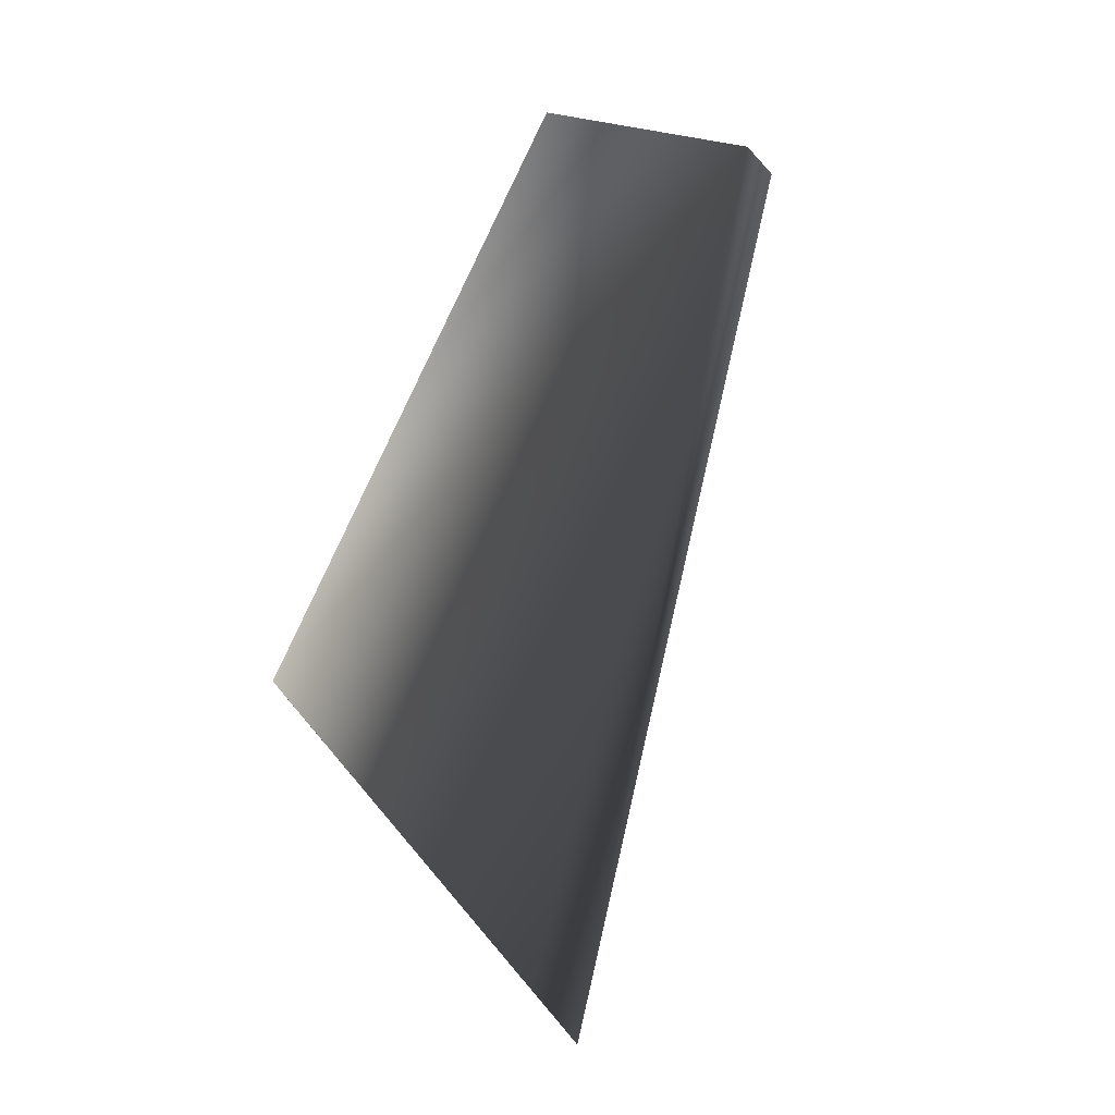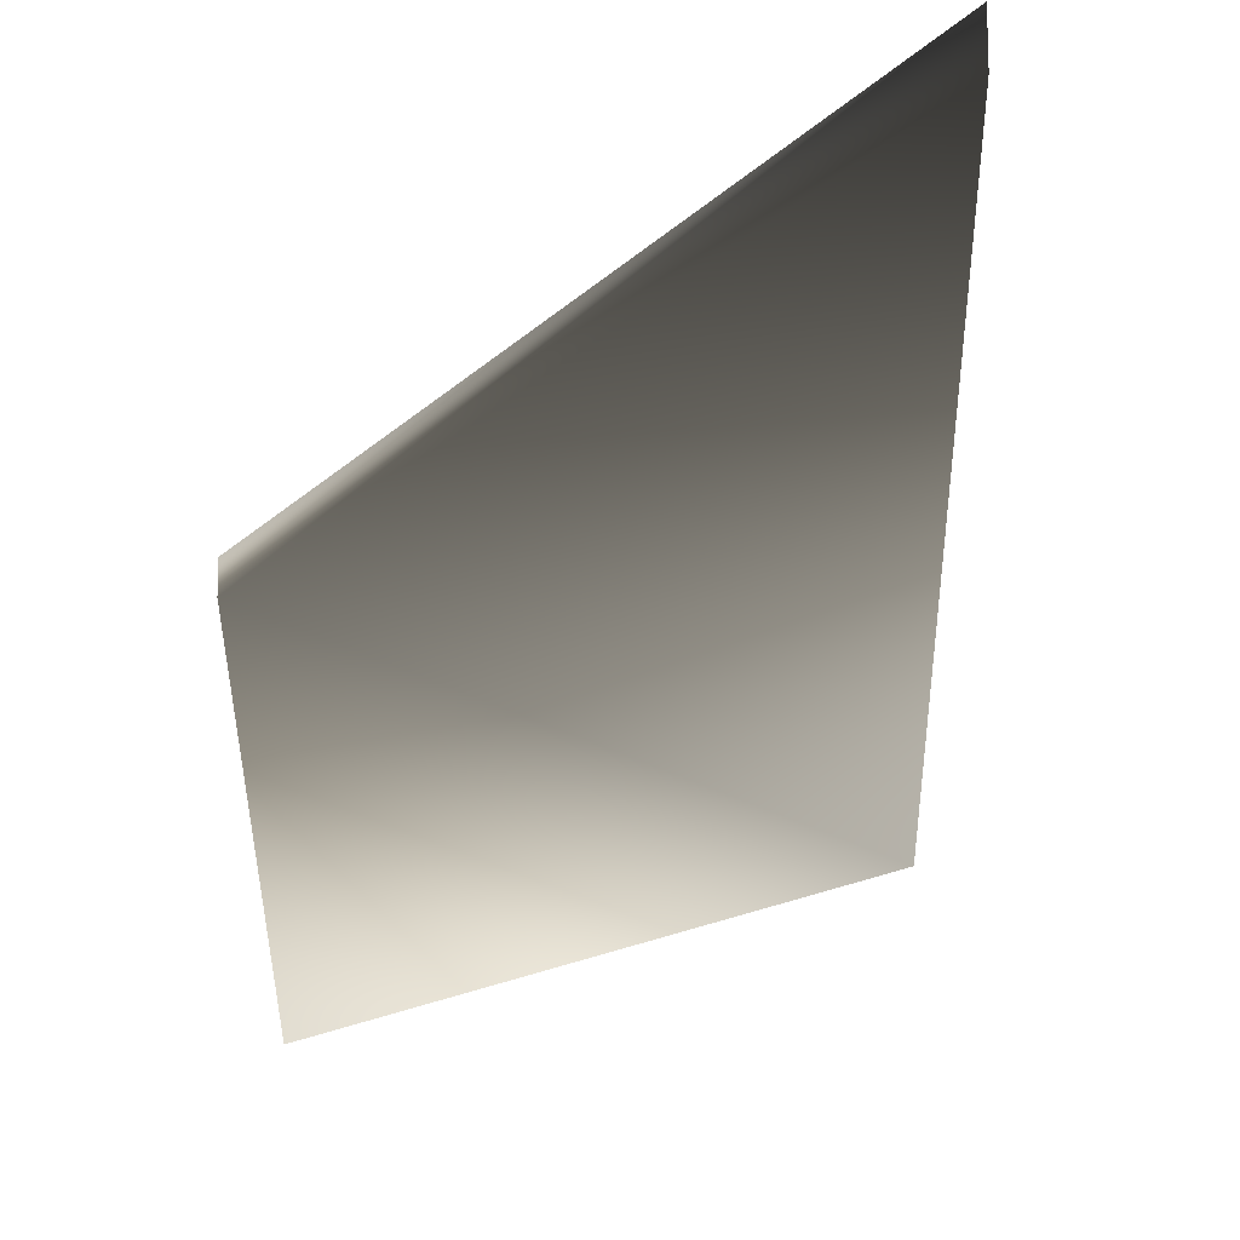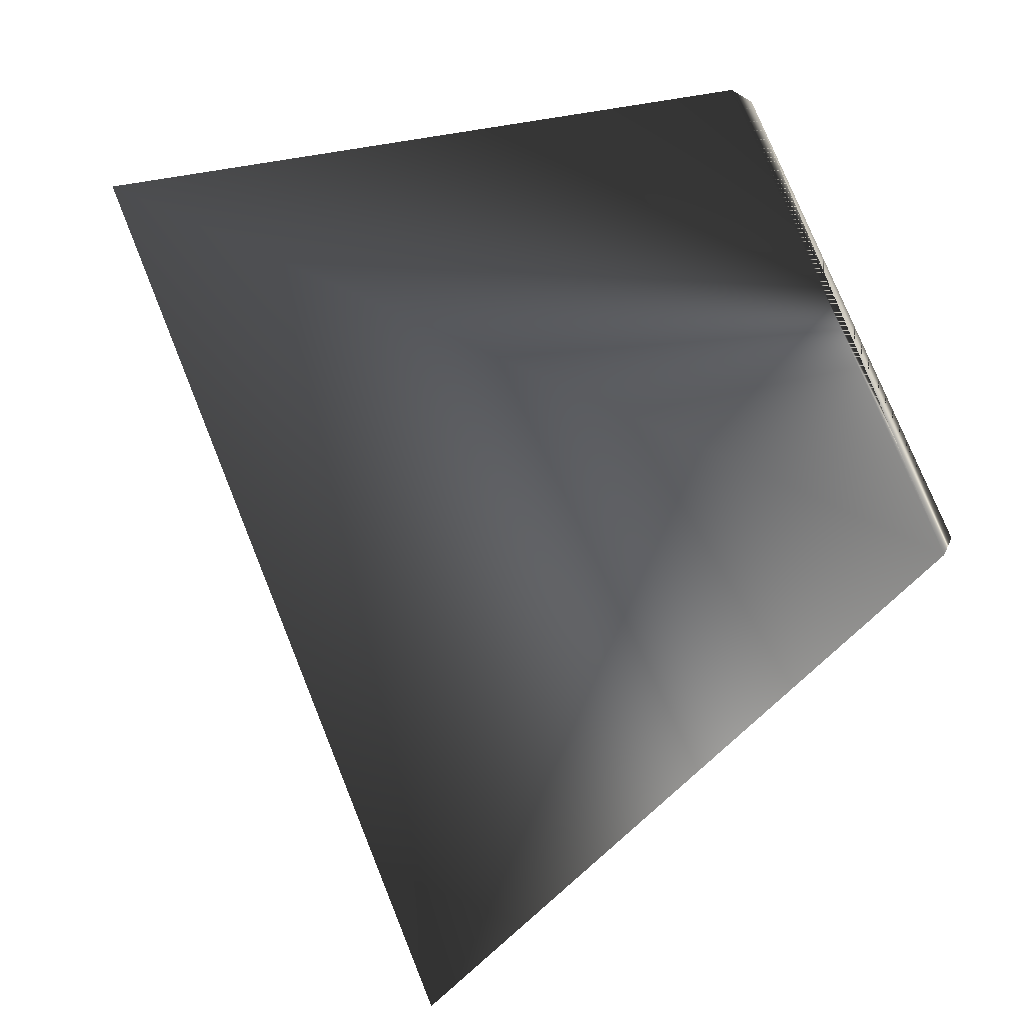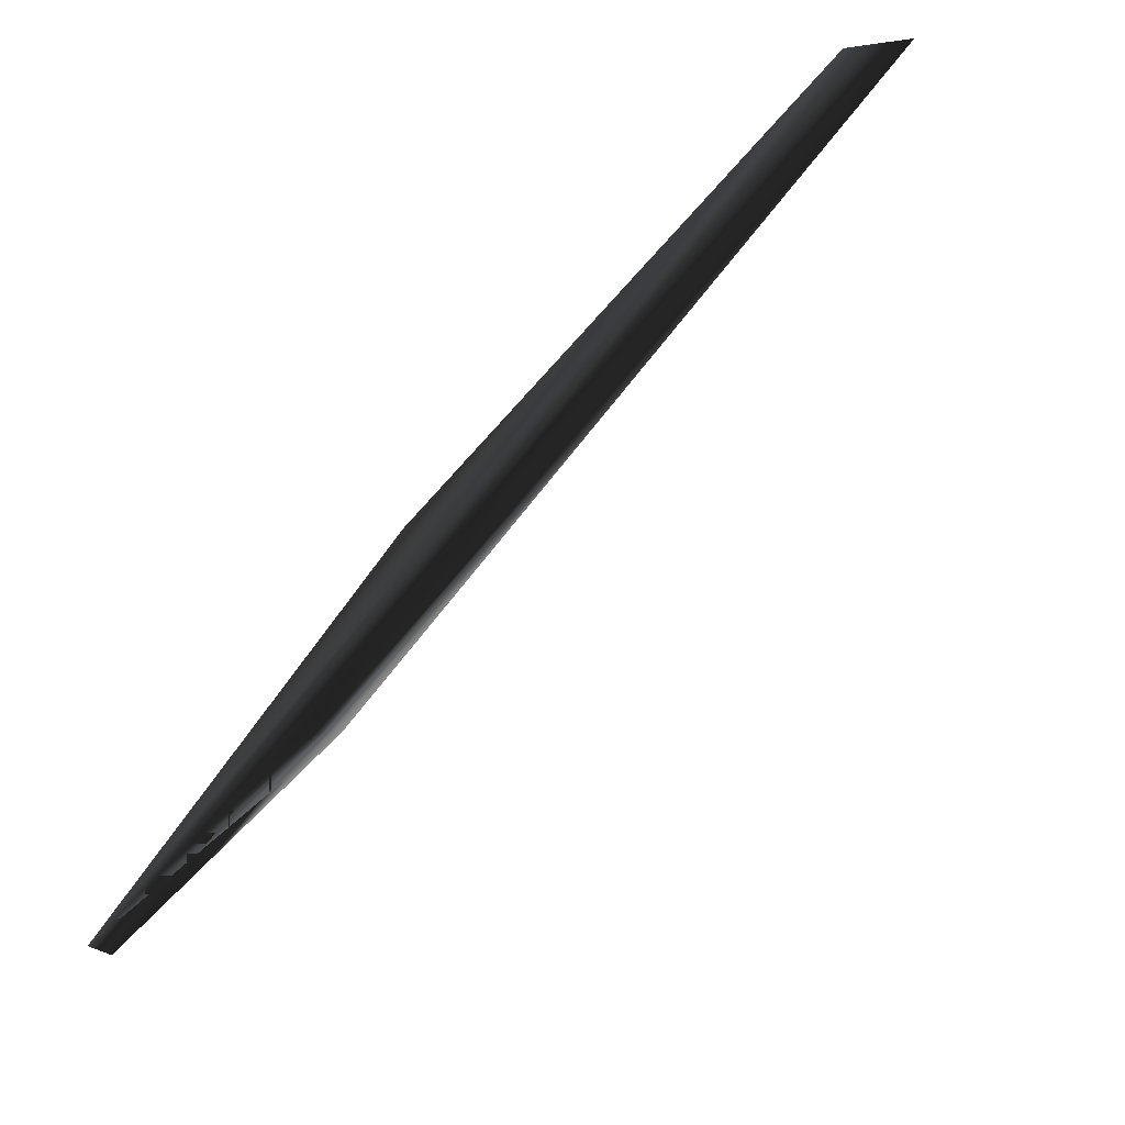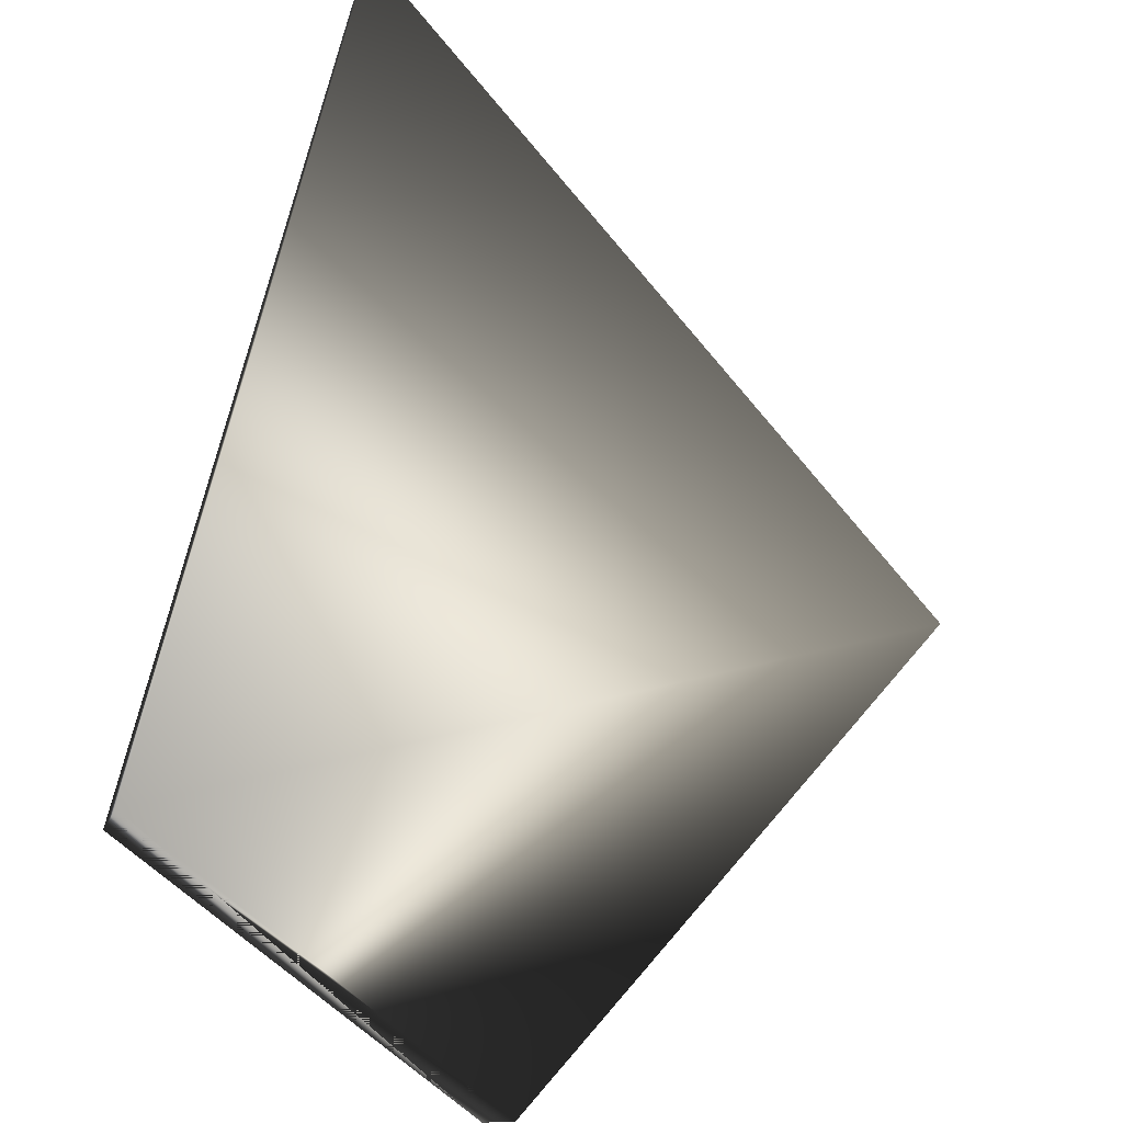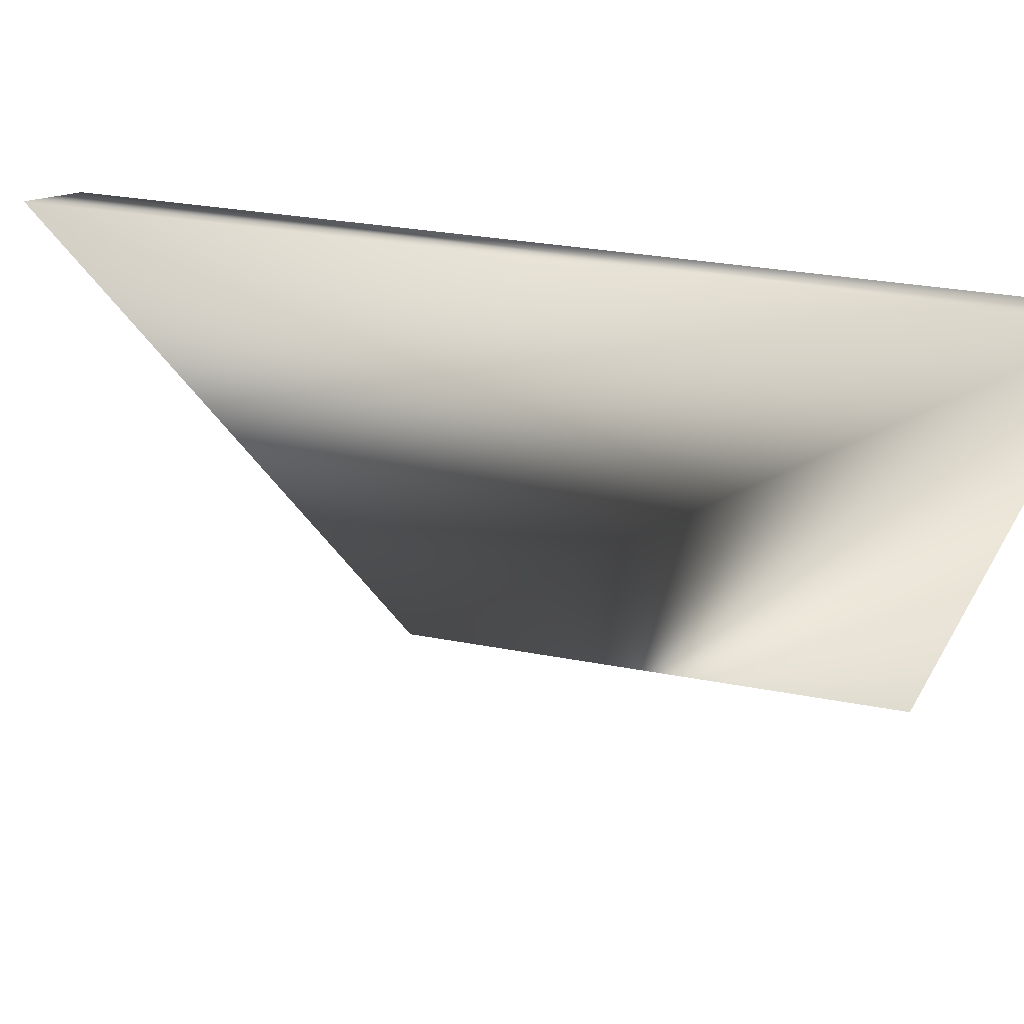
<metadata>
{"format":"obj","ext":"obj","renderer":"f3d","projection":"perspective","resolution":1024,"background":"white","views":[{"elev":79.7,"azim":50.1,"up":"+Y"},{"elev":74.2,"azim":-90.7,"up":"+Y"},{"elev":-32.0,"azim":140.3,"up":"+Y"},{"elev":-26.1,"azim":-54.6,"up":"+Z"},{"elev":-42.3,"azim":4.0,"up":"+Z"},{"elev":23.1,"azim":80.0,"up":"+Z"}]}
</metadata>
<code>
v 0.09801 -0.000853 0.06
v 0.1039 -0 0.06
v 0.0583 -0 0
v 0.05512 -0 0
v 0.05023 -0.08531 0.0606
v 0.05246 -0.09086 0.0606
v 0.02944 -0.05099 0
v 0.02784 -0.04821 0
f 1 2 4
f 1 5 2
f 1 6 2
f 1 4 5
f 1 5 6
f 2 3 4
f 2 7 3
f 2 5 6
f 2 6 7
f 3 7 4
f 3 8 4
f 3 7 8
f 4 8 5
f 4 7 8
f 5 8 6
f 6 8 7

</code>
